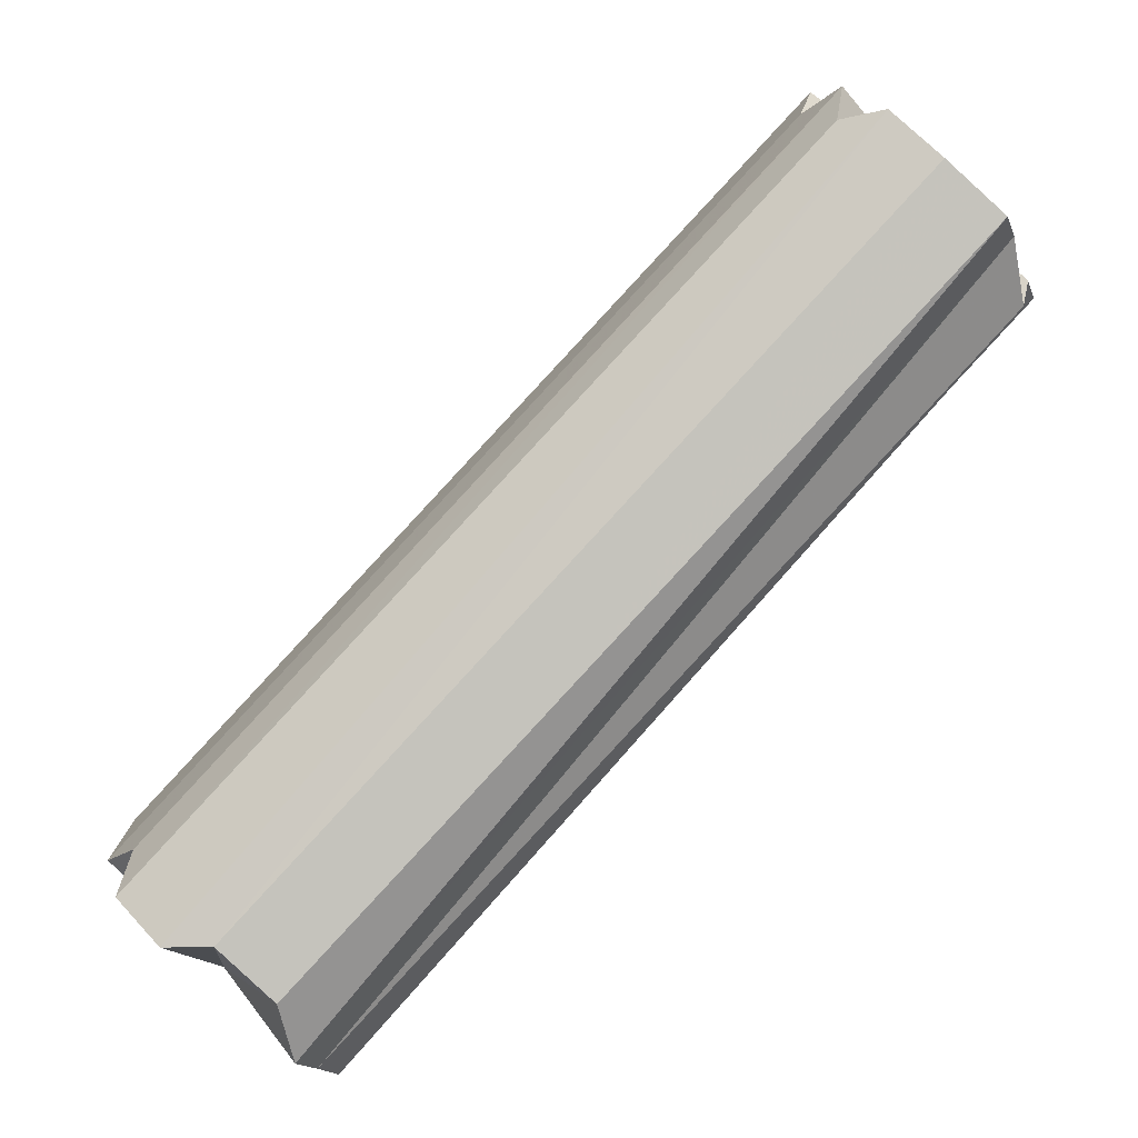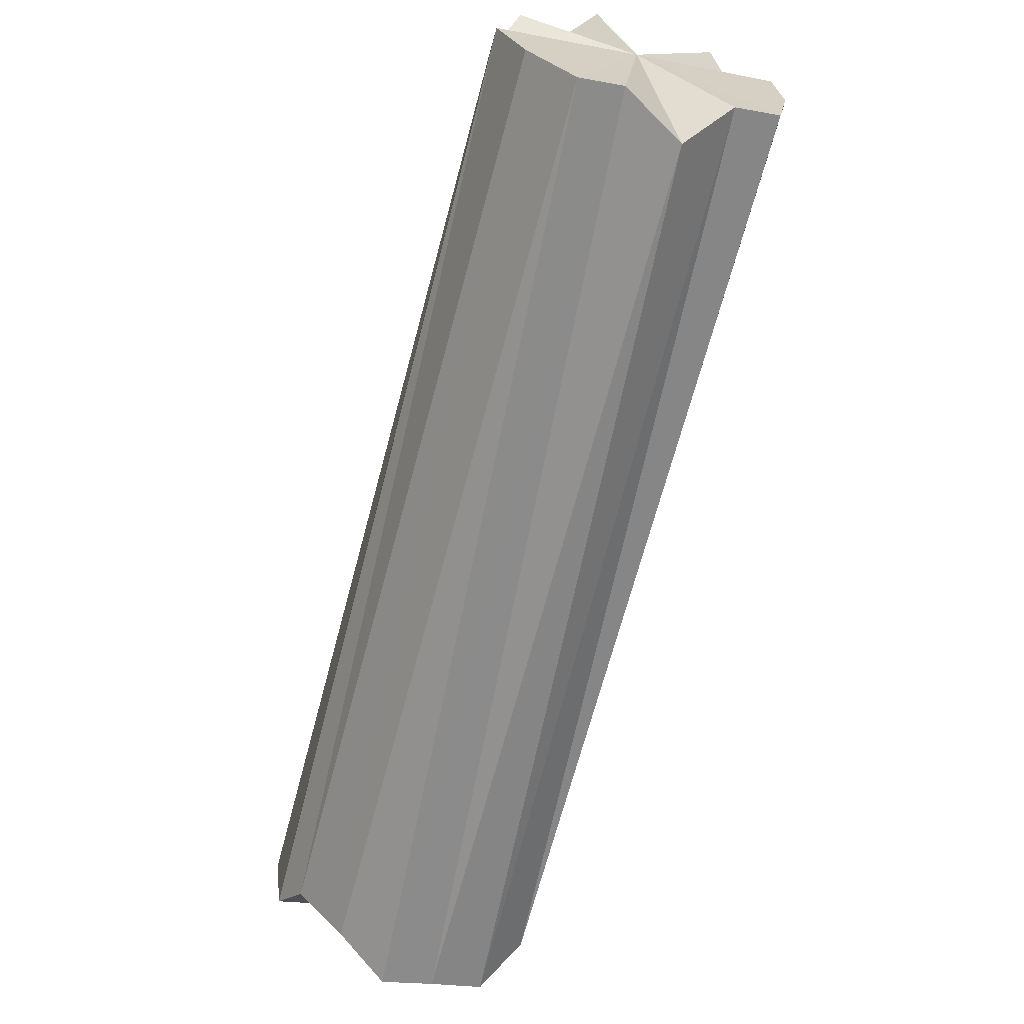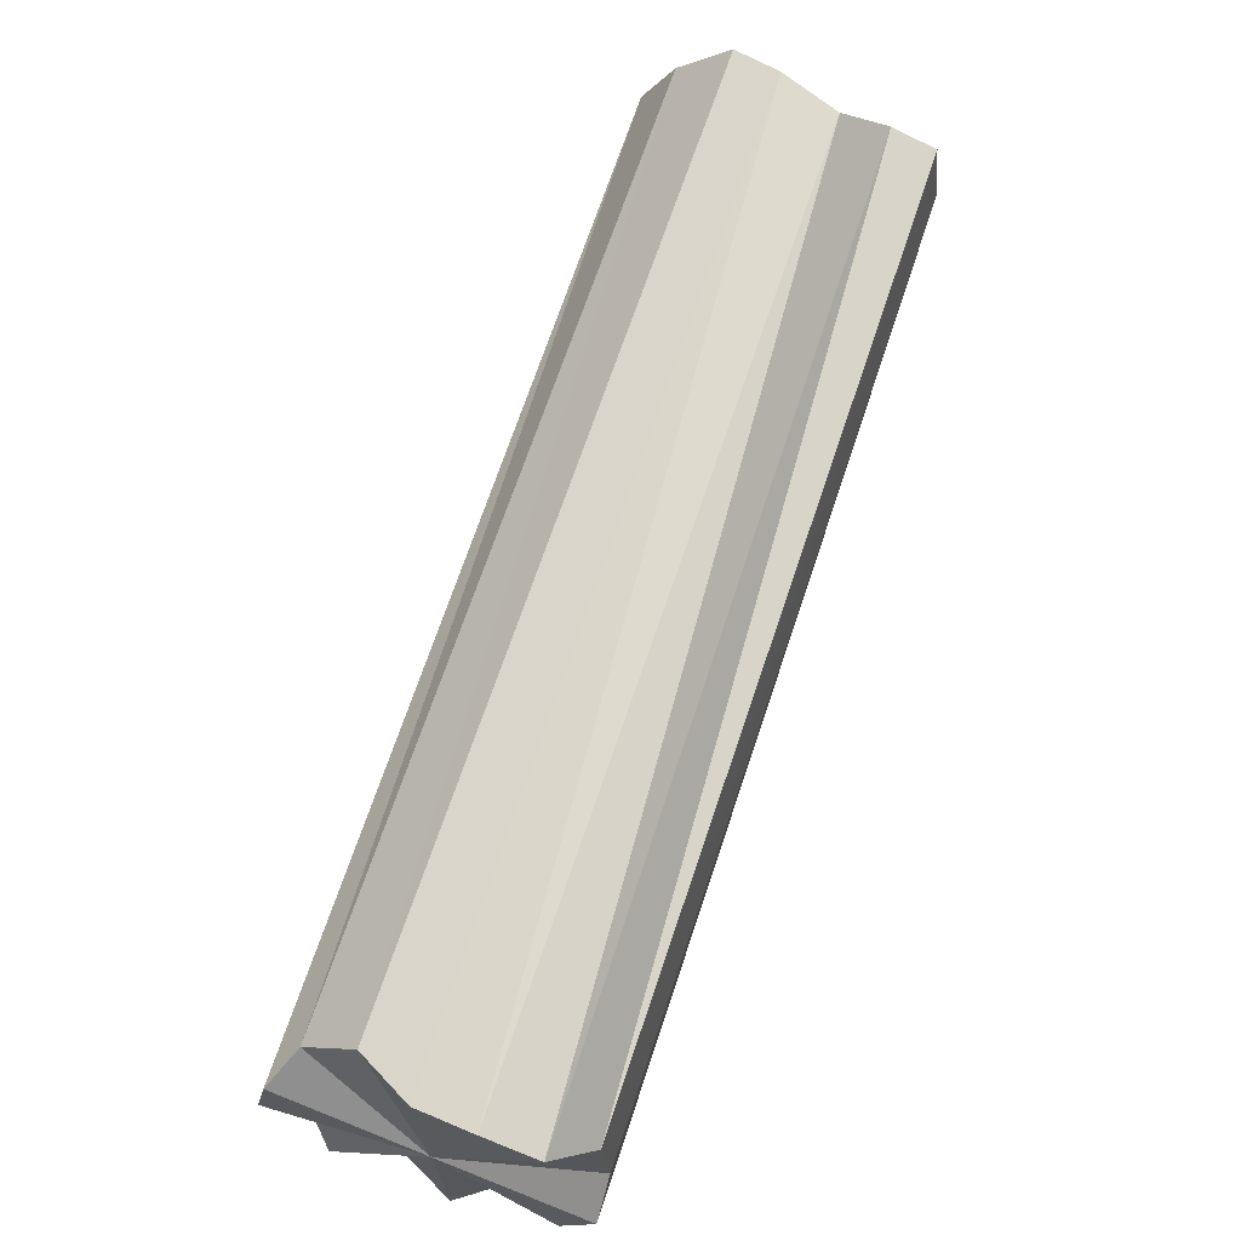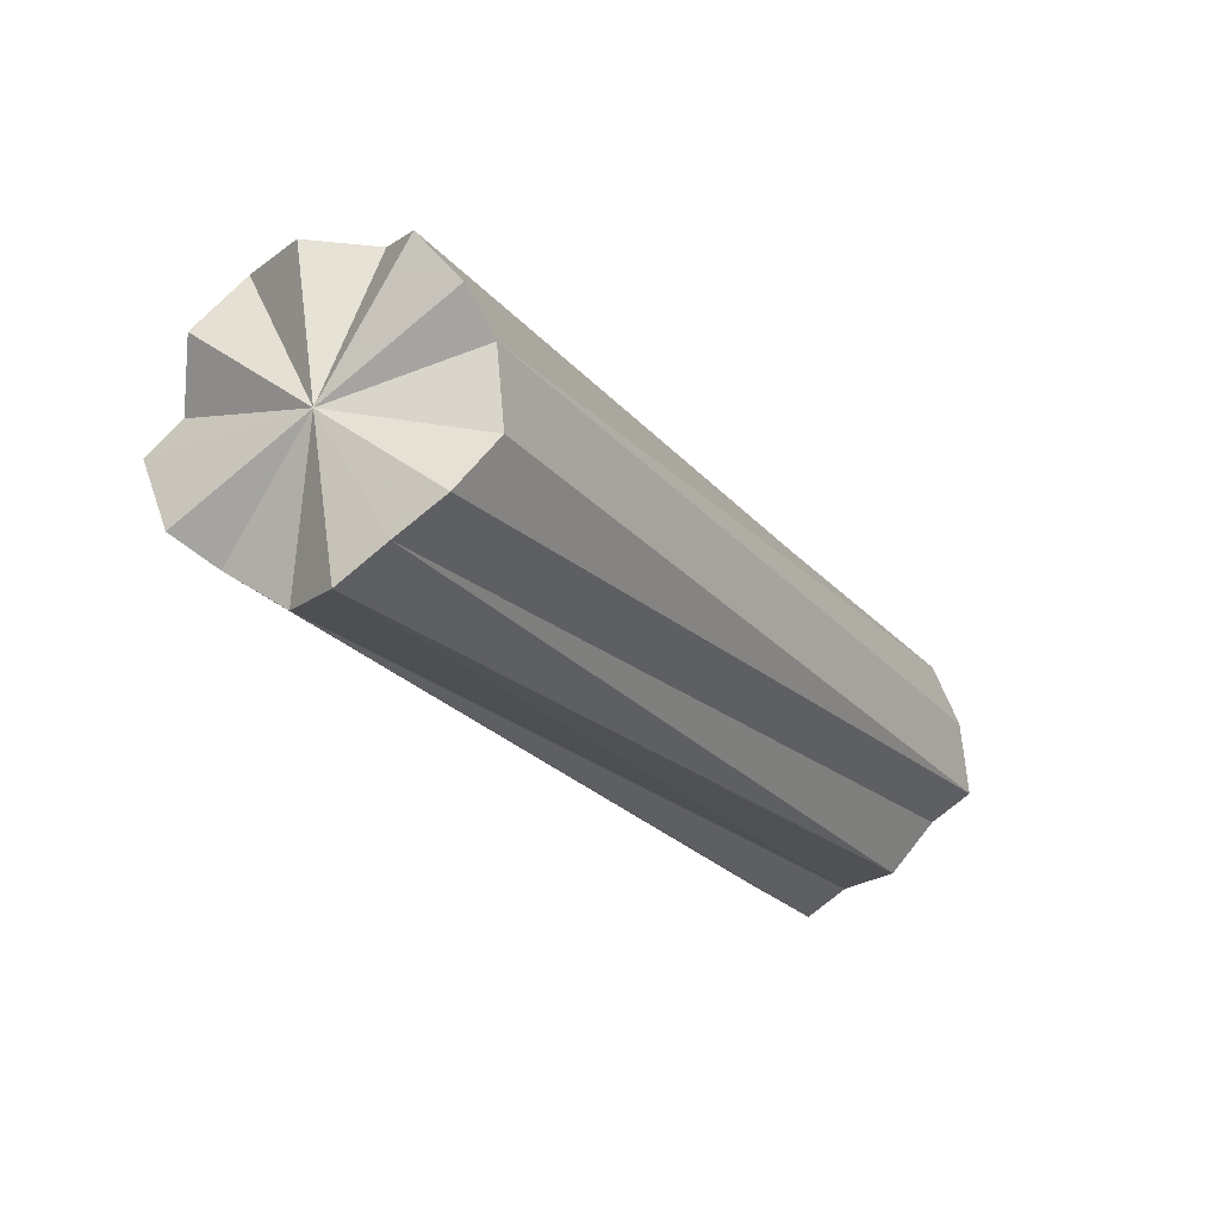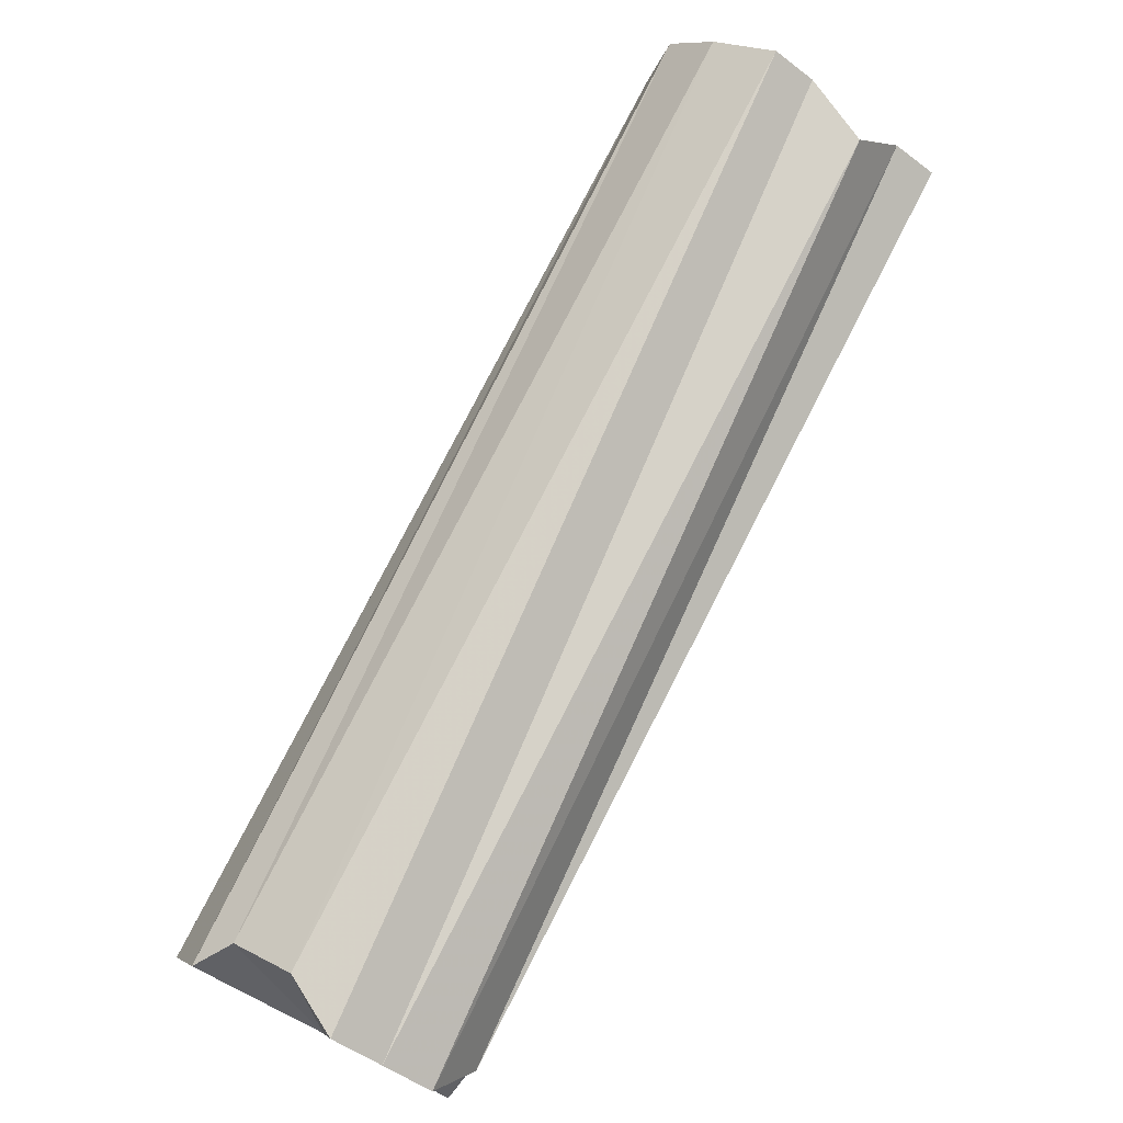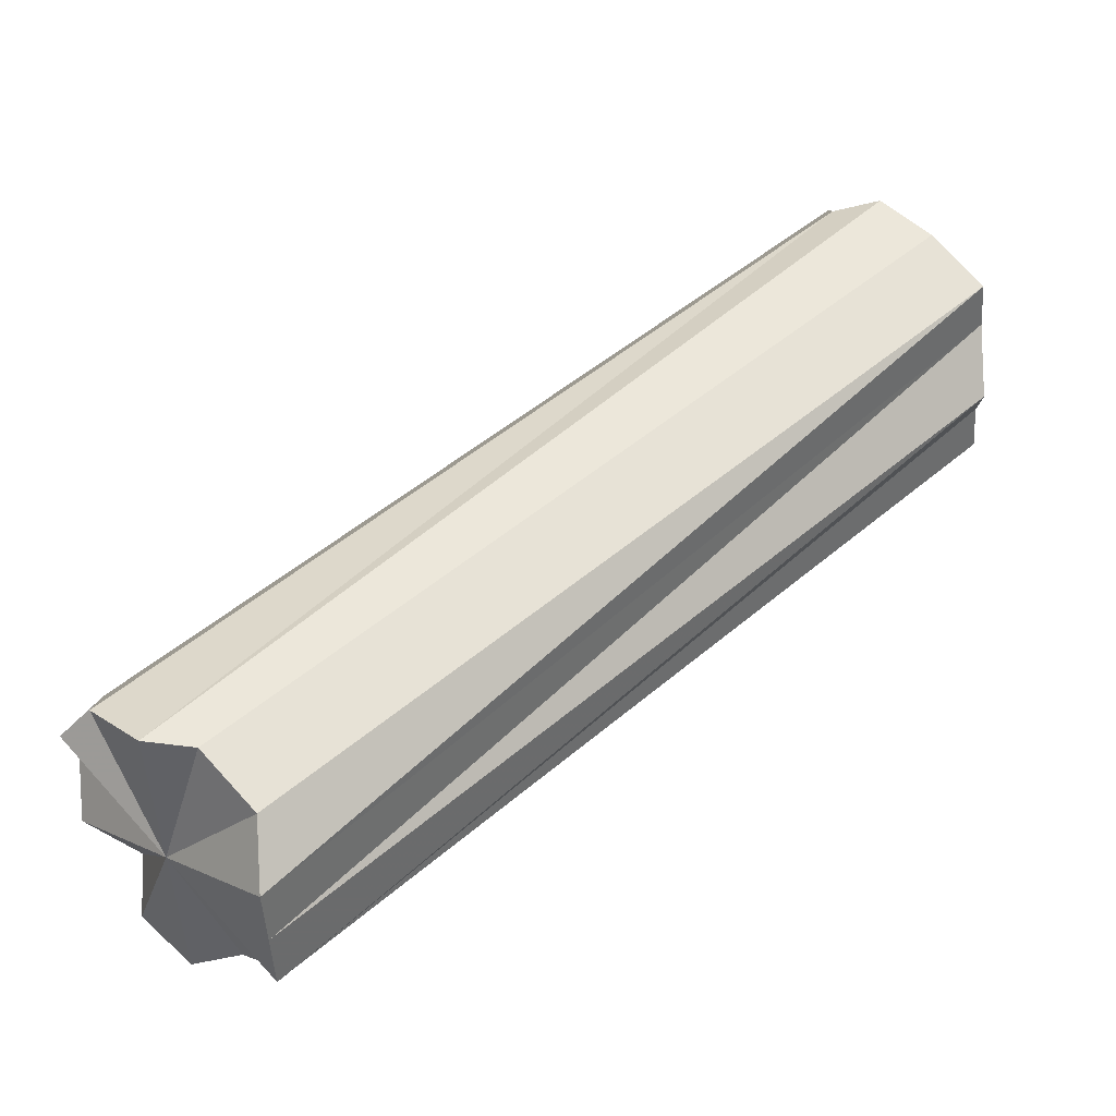
<metadata>
{"format":"obj","ext":"obj","renderer":"f3d","projection":"perspective","resolution":1024,"background":"white","views":[{"elev":-15.8,"azim":15.9,"up":"+Y"},{"elev":-18.9,"azim":69.0,"up":"+Y"},{"elev":-65.5,"azim":63.7,"up":"+Y"},{"elev":-73.8,"azim":-50.1,"up":"+Y"},{"elev":-49.6,"azim":50.0,"up":"+Y"},{"elev":-47.7,"azim":3.2,"up":"+Y"}]}
</metadata>
<code>
o 21537
v 2229 1873 12.09
v 2229 1873 12.09
v 2228 1873 12.09
v 2229 1873 12.1
v 2228 1873 12.09
v 2229 1873 12.09
v 2228 1873 12.12
v 2229 1873 12.1
v 2229 1873 12.1
v 2229 1873 12.11
v 2229 1873 12.12
v 2229 1873 12.11
v 2229 1873 12.13
v 2229 1873 12.12
v 2229 1873 12.14
v 2229 1873 12.13
v 2229 1873 12.14
v 2229 1873 12.14
v 2229 1873 12.15
v 2228 1873 12.14
v 2229 1873 12.14
v 2228 1873 12.15
v 2229 1873 12.15
v 2229 1873 12.14
v 2229 1873 12.12
v 2228 1873 12.15
v 2228 1873 12.14
v 2229 1873 12.14
v 2229 1873 12.14
v 2229 1873 12.14
v 2228 1873 12.14
v 2229 1873 12.09
v 2229 1873 12.1
v 2229 1873 12.13
v 2228 1873 12.14
v 2228 1873 12.13
v 2229 1873 12.09
v 2229 1873 12.09
v 2229 1873 12.1
v 2229 1873 12.11
v 2229 1873 12.12
v 2229 1873 12.13
v 2229 1873 12.14
v 2229 1873 12.14
v 2229 1873 12.15
v 2229 1873 12.12
v 2228 1873 12.13
v 2228 1873 12.12
v 2229 1873 12.11
v 2228 1873 12.12
v 2228 1873 12.11
v 2229 1873 12.1
v 2228 1873 12.11
v 2228 1873 12.1
v 2229 1873 12.09
v 2228 1873 12.09
v 2229 1873 12.09
v 2228 1873 12.09
v 2228 1873 12.09
v 2229 1873 12.1
v 2229 1873 12.11
v 2229 1873 12.11
v 2229 1873 12.12
v 2229 1873 12.12
v 2229 1873 12.13
v 2229 1873 12.13
v 2229 1873 12.14
v 2229 1873 12.14
v 2229 1873 12.14
v 2229 1873 12.14
v 2228 1873 12.14
v 2229 1873 12.1
v 2229 1873 12.09
v 2228 1873 12.1
v 2229 1873 12.1
v 2229 1873 12.11
v 2229 1873 12.12
v 2229 1873 12.13
v 2229 1873 12.14
v 2228 1873 12.09
v 2228 1873 12.09
v 2228 1873 12.1
v 2228 1873 12.11
v 2228 1873 12.12
v 2228 1873 12.13
v 2228 1873 12.14
v 2228 1873 12.14
v 2228 1873 12.15
f 1 2 3
f 2 4 5
f 3 6 5
f 7 3 5
f 5 8 9
f 7 5 9
f 4 10 9
f 10 11 12
f 11 13 14
f 13 15 16
f 15 17 18
f 17 19 20
f 18 21 20
f 7 18 20
f 7 20 22
f 20 23 22
f 23 24 22
f 25 24 23
f 26 24 27
f 25 28 29
f 27 30 31
f 25 32 33
f 30 34 35
f 25 34 30
f 31 34 36
f 25 37 38
f 25 39 37
f 25 40 39
f 25 41 40
f 25 42 41
f 25 43 42
f 25 44 43
f 25 45 44
f 25 46 34
f 34 46 47
f 36 46 48
f 25 49 46
f 46 49 50
f 48 49 51
f 25 52 49
f 49 52 53
f 51 52 54
f 54 55 56
f 25 57 55
f 56 57 58
f 55 57 59
f 60 61 62
f 62 63 64
f 64 65 66
f 66 67 68
f 69 70 71
f 72 73 74
f 7 75 76
f 7 76 77
f 7 77 78
f 7 78 79
f 7 80 81
f 7 82 80
f 7 83 82
f 7 84 83
f 7 85 84
f 7 86 85
f 7 87 86
f 7 88 87

</code>
